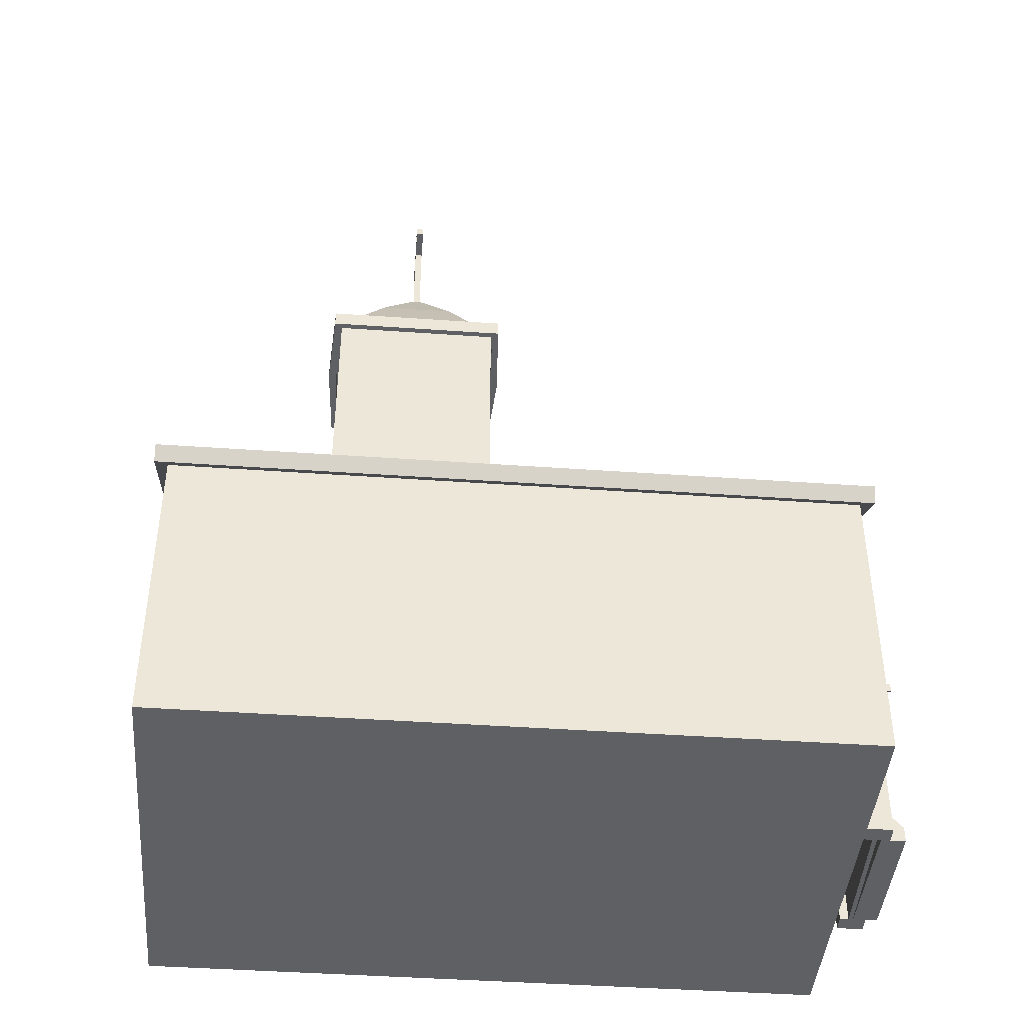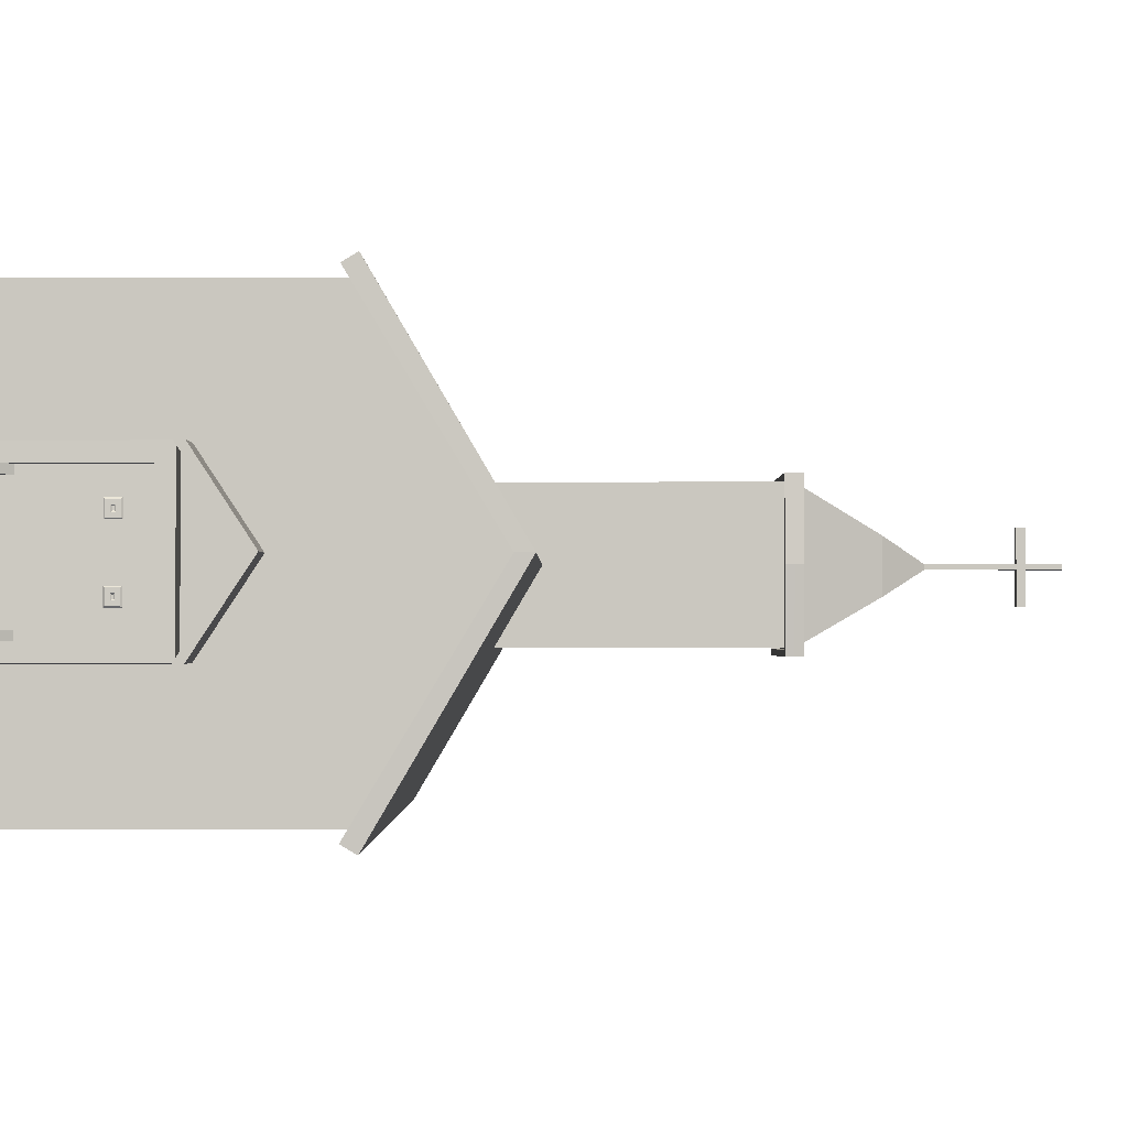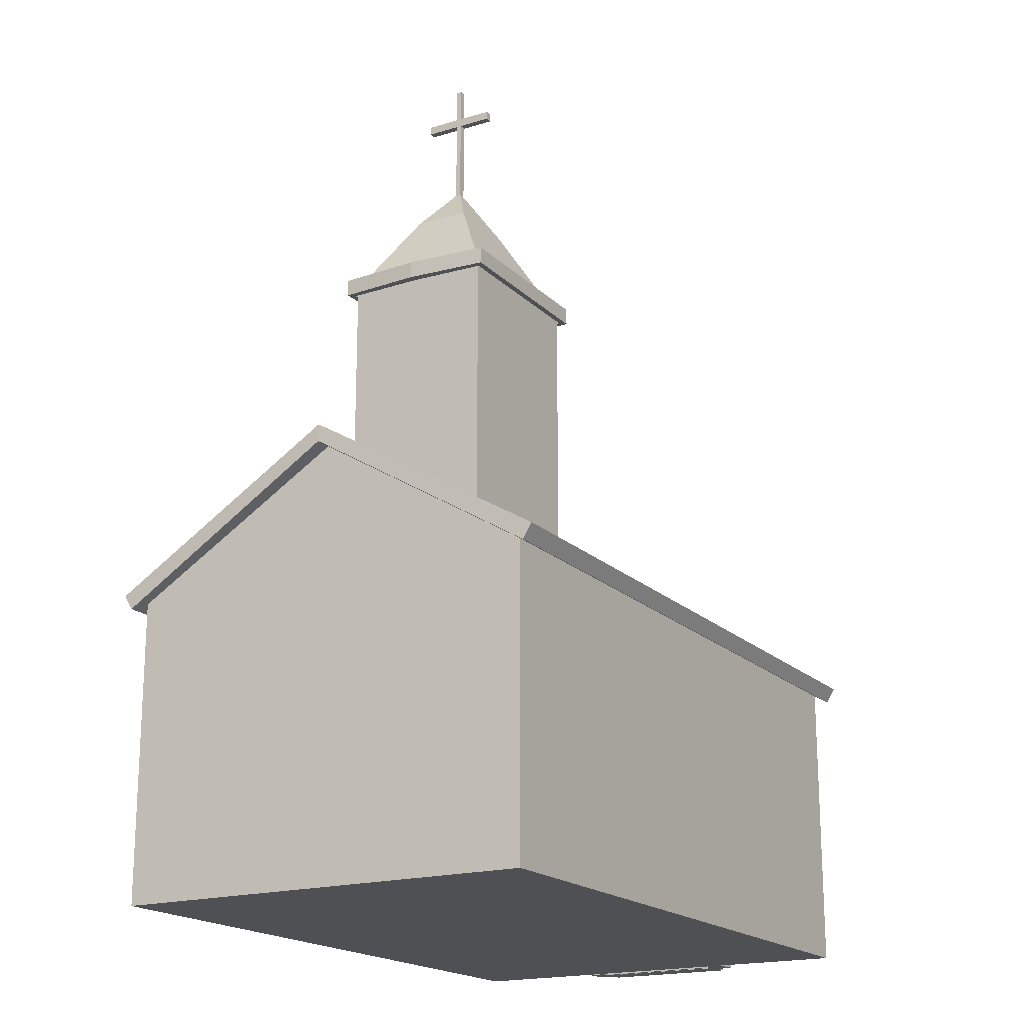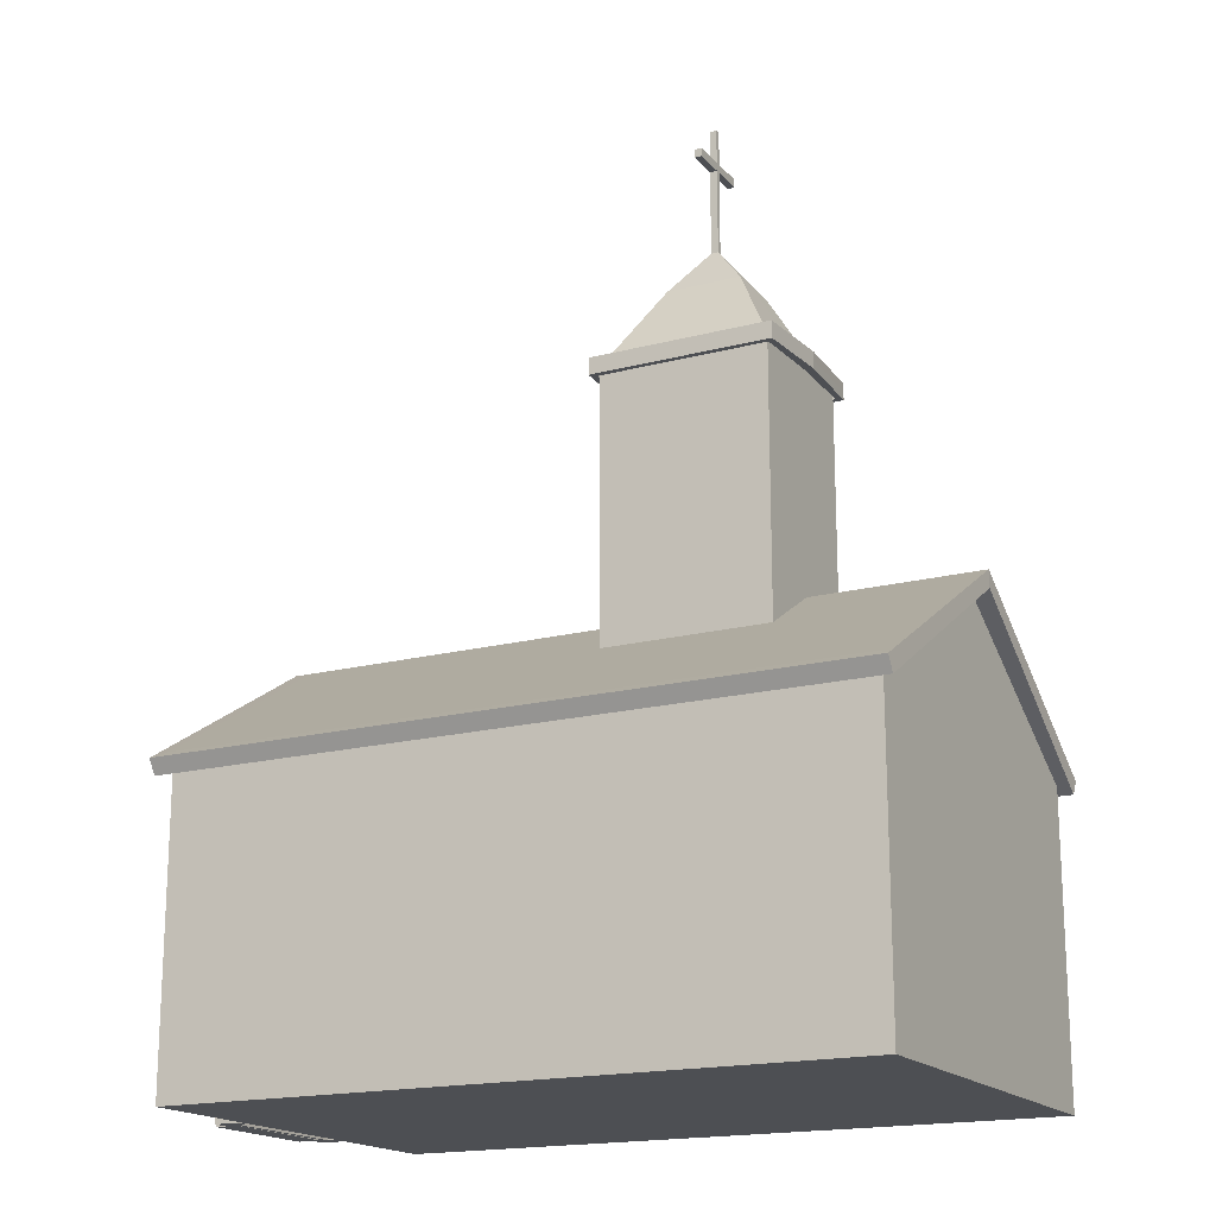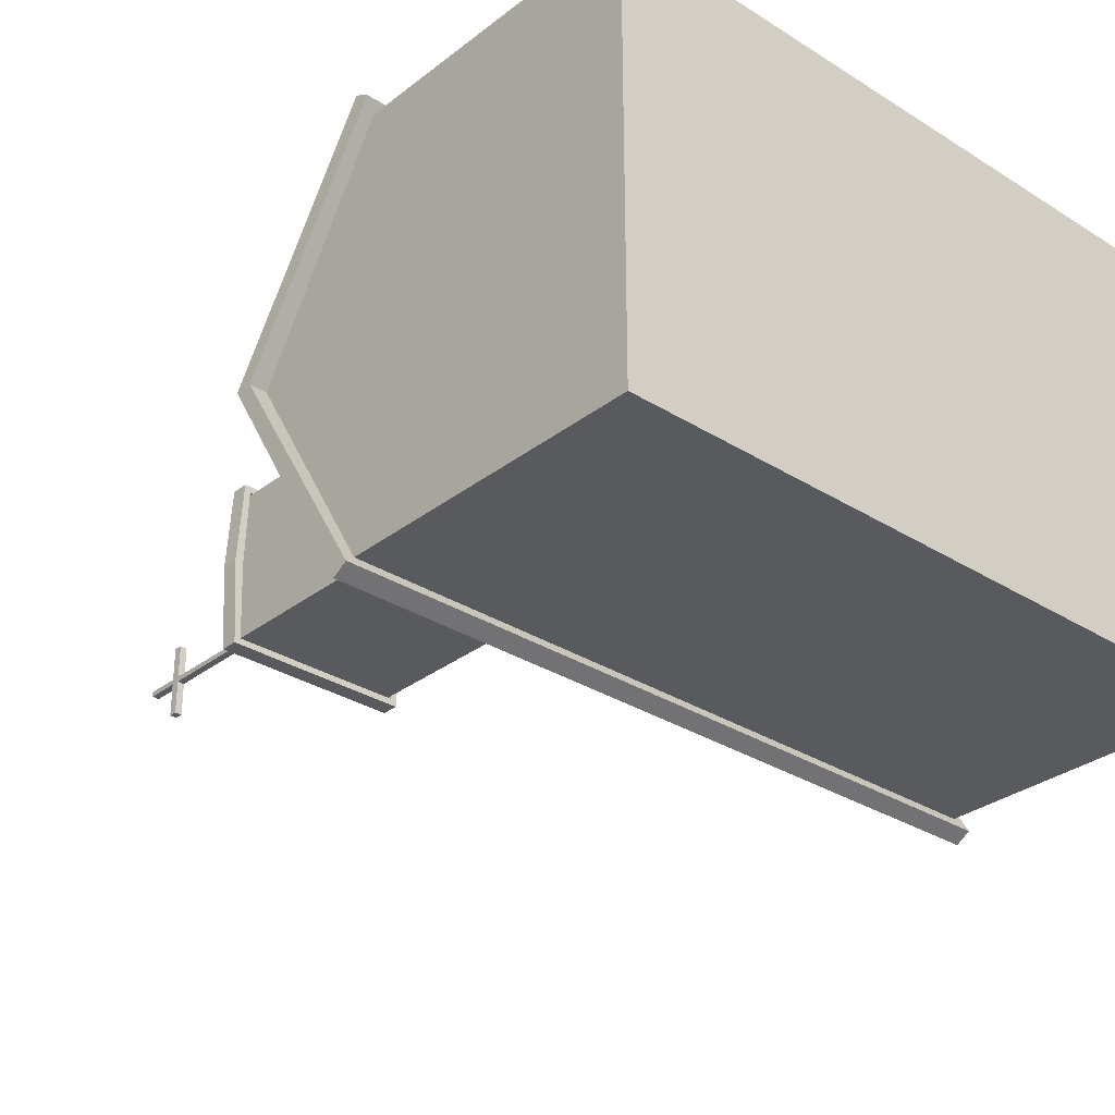
<metadata>
{"format":"obj","ext":"obj","renderer":"f3d","projection":"perspective","resolution":1024,"background":"white","views":[{"elev":-43.2,"azim":-4.8,"up":"+Y"},{"elev":-1.5,"azim":90.3,"up":"+Z"},{"elev":-18.7,"azim":-59.9,"up":"+Y"},{"elev":-17.7,"azim":-152.5,"up":"+Y"},{"elev":-30.7,"azim":-42.1,"up":"+Z"}]}
</metadata>
<code>
v  -40 0 25
v  -40 0 -25
v  40 0 -25
v  40 0 -10
v  40 0 10
v  40 0 25
v  -11.57 108.6 0.3234
v  -11.57 108.6 -0
v  -12.43 108.6 -0
v  -12.43 108.6 0.3234
v  40 19.69 25
v  40 26.25 25
v  40 35 25
v  -40 35 25
v  40 19.69 10
v  -40 35 -25
v  40 19.69 -25
v  40 35 -25
v  40 26.25 -25
v  -40 50 -0
v  -11.57 108.6 -0.3234
v  -12.43 108.6 -0.3234
v  -41.41 34.27 26.21
v  41.41 34.27 26.21
v  41.41 35.99 27.25
v  -41.41 35.99 27.25
v  42 50 -0
v  42 52 -0
v  41.41 34.27 -26.21
v  41.41 35.99 -27.25
v  -41.41 34.27 -26.21
v  -41.41 35.99 -27.25
v  -42 50 -0
v  -42 52 -0
v  40 50 -0
v  40 36.72 26.03
v  -40 36.72 26.03
v  -40 52 -0
v  -40 36.72 -26.03
v  40 36.72 -26.03
v  40 52 -0
v  40 26.25 -0
v  40 19.69 -10
v  45 19.69 10
v  45 26.25 -0
v  45 19.69 -10
v  -2.077 46.84 8.783
v  -21.92 46.84 8.783
v  -2.077 52 -0
v  -2.077 46.84 -8.783
v  -21.92 46.84 -8.783
v  -21.92 52 -0
v  -2.077 78.55 8.783
v  -21.92 78.55 8.783
v  -2.077 78.58 -0
v  -2.077 78.55 -8.783
v  -21.92 78.55 -8.783
v  -21.92 78.58 -0
v  -2.577 78.56 8.283
v  -21.42 78.56 8.283
v  -2.577 78.58 -0
v  -2.577 78.56 -8.283
v  -21.42 78.56 -8.283
v  -21.42 78.58 -0
v  -22.82 78.56 9.71
v  -1.176 78.56 9.71
v  -1.172 79.56 9.707
v  -22.83 79.56 9.707
v  -0.5767 78.58 -0
v  -0.5767 79.58 -0
v  -1.176 78.56 -9.71
v  -1.172 79.56 -9.707
v  -22.82 78.56 -9.71
v  -22.83 79.56 -9.707
v  -23.42 78.58 -0
v  -23.42 79.58 -0
v  -1.87 78.56 8.991
v  -22.13 78.56 8.991
v  -1.577 78.58 -0
v  -1.87 78.56 -8.991
v  -22.13 78.56 -8.991
v  -22.42 78.58 -0
v  -2.577 79.56 8.283
v  -21.42 79.56 8.283
v  -22.13 79.56 8.989
v  -1.869 79.56 8.989
v  -21.42 79.58 -0
v  -22.42 79.58 -0
v  -21.42 79.56 -8.283
v  -22.13 79.56 -8.989
v  -2.577 79.56 -8.283
v  -1.869 79.56 -8.989
v  -2.577 79.58 -0
v  -1.577 79.58 -0
v  -22.13 77.56 8.989
v  -1.869 77.56 8.989
v  -1.175 77.56 9.709
v  -22.83 77.56 9.709
v  -1.577 77.58 -0
v  -0.5767 77.58 -0
v  -1.869 77.56 -8.989
v  -1.175 77.56 -9.709
v  -22.13 77.56 -8.989
v  -22.83 77.56 -9.709
v  -22.42 77.58 -0
v  -23.42 77.58 -0
v  -7.577 88.57 3.283
v  -16.42 88.57 3.283
v  -7.577 88.58 -0
v  -7.577 88.57 -3.283
v  -16.42 88.57 -3.283
v  -16.42 88.58 -0
v  -11.57 93.58 0.2828
v  -12.43 93.58 0.2828
v  -11.57 93.58 -0
v  -11.57 93.58 -0.2828
v  -12.43 93.58 -0.2828
v  -12.43 93.58 -0
v  -11.57 103.6 0.3103
v  -12.43 103.6 0.3103
v  -11.57 103.6 -0
v  -11.57 103.6 -0.3103
v  -12.43 103.6 -0.3103
v  -12.43 103.6 -0
v  -12.43 103.6 4.31
v  -11.57 103.6 4.31
v  -11.57 104.6 4.313
v  -12.43 104.6 4.313
v  -11.57 104.6 -0
v  -11.57 104.6 0.3129
v  -11.57 104.6 -0.3129
v  -11.57 103.6 -4.31
v  -12.43 103.6 -4.31
v  -12.43 104.6 -4.313
v  -11.57 104.6 -4.313
v  -12.43 104.6 -0
v  -12.43 104.6 -0.3129
v  -12.43 104.6 0.3129
v  40 20.81 10
v  45 20.81 10
v  45 20.81 -10
v  40 20.81 -10
v  45 27.38 -0
v  40 27.38 -0
v  41.72 17.75 -0
v  41.51 17.75 7.997
v  41.56 15.75 5.998
v  41.66 15.75 1.999
v  41.72 -0 -0
v  41.66 12 1.999
v  41.51 -0 7.997
v  41.56 12 5.998
v  41.01 17.75 7.984
v  41.22 17.75 -0.013
v  41.16 15.75 1.986
v  41.06 15.75 5.985
v  41.01 0 7.984
v  41.06 12 5.985
v  41.16 12 1.986
v  41.22 0 -0.013
v  41.92 17.75 -7.997
v  41.77 15.75 -1.999
v  41.87 15.75 -5.998
v  41.92 -0 -7.997
v  41.87 12 -5.998
v  41.77 12 -1.999
v  41.42 17.75 -8.01
v  41.37 15.75 -6.011
v  41.27 15.75 -2.012
v  41.27 12 -2.012
v  41.42 0 -8.01
v  41.37 12 -6.011
v  41.51 13 2.996
v  41.46 13 4.995
v  41.44 12 5.995
v  41.54 12 1.996
v  41.63 13.15 3.145
v  41.59 13.15 4.852
v  41.62 13.65 3.645
v  41.6 13.65 4.352
v  41.49 13.79 3.788
v  41.48 13.79 4.203
v  41.51 14.75 2.996
v  41.54 15.75 1.996
v  41.63 14.6 3.145
v  41.62 14.1 3.645
v  41.49 13.96 3.788
v  41.46 14.75 4.995
v  41.44 15.75 5.995
v  41.59 14.6 4.852
v  41.6 14.1 4.352
v  41.48 13.96 4.203
v  41.75 12 -6.001
v  41.72 13 -5.002
v  41.67 13 -3.002
v  41.64 12 -2.003
v  41.84 13.15 -4.852
v  41.8 13.15 -3.145
v  41.83 13.65 -4.352
v  41.81 13.65 -3.645
v  41.7 13.79 -4.209
v  41.69 13.79 -3.795
v  41.67 14.75 -3.002
v  41.64 15.75 -2.003
v  41.8 14.6 -3.145
v  41.81 14.1 -3.645
v  41.69 13.96 -3.795
v  41.72 14.75 -5.002
v  41.75 15.75 -6.001
v  41.84 14.6 -4.852
v  41.83 14.1 -4.352
v  41.7 13.96 -4.209
v  41.19 12 5.988
v  41.21 13 4.989
v  41.26 13 2.989
v  41.29 12 1.99
v  41.09 13.15 4.839
v  41.14 13.15 3.132
v  41.1 13.65 4.339
v  41.12 13.65 3.632
v  41.23 13.79 4.196
v  41.24 13.79 3.782
v  41.26 14.75 2.989
v  41.29 15.75 1.99
v  41.14 14.6 3.132
v  41.12 14.1 3.632
v  41.24 13.96 3.782
v  41.21 14.75 4.989
v  41.19 15.75 5.988
v  41.09 14.6 4.839
v  41.1 14.1 4.339
v  41.23 13.96 4.196
v  41.42 13 -3.009
v  41.47 13 -5.008
v  41.5 12 -6.008
v  41.39 12 -2.009
v  41.3 13.15 -3.158
v  41.34 13.15 -4.865
v  41.31 13.65 -3.658
v  41.33 13.65 -4.365
v  41.44 13.79 -3.801
v  41.45 13.79 -4.216
v  41.42 14.75 -3.009
v  41.39 15.75 -2.009
v  41.3 14.6 -3.158
v  41.31 14.1 -3.658
v  41.44 13.96 -3.801
v  41.47 14.75 -5.008
v  41.5 15.75 -6.008
v  41.34 14.6 -4.865
v  41.33 14.1 -4.365
v  41.45 13.96 -4.216
v  42.96 -0 10.04
v  39.96 0 9.958
v  40.01 0 7.958
v  43.01 -0 8.036
v  43.01 17.75 8.036
v  42.96 17.75 10.04
v  40.01 17.75 7.958
v  39.96 17.75 9.958
v  43.42 -0 -7.958
v  40.42 0 -8.036
v  40.48 0 -10.04
v  43.48 -0 -9.958
v  43.48 17.75 -9.958
v  43.42 17.75 -7.958
v  40.48 17.75 -10.04
v  40.42 17.75 -8.036
v  43.48 19.75 -9.958
v  42.96 19.75 10.04
v  40.48 19.75 -10.04
v  39.96 19.75 9.958
v  44.07 0.8 7
v  44.07 1.6 7
v  43.37 1.6 7
v  41.97 0 7
v  43.37 2.4 7
v  42.67 2.4 7
v  42.67 3.2 7
v  41.97 3.2 7
v  44.77 0 7
v  44.77 0.8 7
v  41.97 3.2 -7
v  42.67 3.2 -7
v  42.67 2.4 -7
v  41.97 0 -7
v  43.37 2.4 -7
v  43.37 1.6 -7
v  44.07 1.6 -7
v  44.07 0.8 -7
v  44.77 0 -7
v  44.77 0.8 -7
v  41.97 0 8
v  44.77 0 8
v  44.77 1.8 8
v  41.97 5 8
v  44.77 1.8 7
v  41.97 5 7
v  44.77 1.8 -7
v  41.97 5 -7
v  44.77 1.8 -8
v  44.77 0 -8
v  41.97 0 -8
v  41.97 5 -8
g Box001
f 1 2 3 4
f 1 4 5 6
f 7 8 9 10
f 1 6 11 12
f 1 12 13 14
f 5 15 11 6
f 3 2 16 17
f 16 18 19 17
f 2 1 14 20
f 2 20 16
f 21 22 9 8
f 23 24 25 26
f 24 27 28 25
f 27 29 30 28
f 29 31 32 30
f 31 33 34 32
f 33 23 26 34
f 14 13 24 23
f 13 35 27 24
f 35 18 29 27
f 18 16 31 29
f 16 20 33 31
f 20 14 23 33
f 36 37 26 25
f 37 38 34 26
f 38 39 32 34
f 39 40 30 32
f 40 41 28 30
f 41 36 25 28
f 35 13 12 18
f 18 12 42 19
f 19 42 43 17
f 12 11 15 42
f 42 15 44 45
f 43 42 45 46
f 3 17 43 4
f 43 42 15
f 37 36 47 48
f 36 41 49 47
f 41 40 50 49
f 40 39 51 50
f 39 38 52 51
f 38 37 48 52
f 48 47 53 54
f 47 49 55 53
f 49 50 56 55
f 50 51 57 56
f 51 52 58 57
f 52 48 54 58
f 54 53 59 60
f 53 55 61 59
f 55 56 62 61
f 56 57 63 62
f 57 58 64 63
f 58 54 60 64
f 65 66 67 68
f 66 69 70 67
f 69 71 72 70
f 71 73 74 72
f 73 75 76 74
f 75 65 68 76
f 60 59 77 78
f 59 61 79 77
f 61 62 80 79
f 62 63 81 80
f 63 64 82 81
f 64 60 78 82
f 83 84 85 86
f 84 87 88 85
f 87 89 90 88
f 89 91 92 90
f 91 93 94 92
f 93 83 86 94
f 95 96 97 98
f 96 99 100 97
f 99 101 102 100
f 101 103 104 102
f 103 105 106 104
f 105 95 98 106
f 86 85 68 67
f 85 88 76 68
f 88 90 74 76
f 90 92 72 74
f 92 94 70 72
f 94 86 67 70
f 78 77 96 95
f 77 79 99 96
f 79 80 101 99
f 80 81 103 101
f 81 82 105 103
f 82 78 95 105
f 66 65 98 97
f 65 75 106 98
f 75 73 104 106
f 73 71 102 104
f 71 69 100 102
f 69 66 97 100
f 84 83 107 108
f 83 93 109 107
f 93 91 110 109
f 91 89 111 110
f 89 87 112 111
f 87 84 108 112
f 108 107 113 114
f 107 109 115 113
f 109 110 116 115
f 110 111 117 116
f 111 112 118 117
f 112 108 114 118
f 114 113 119 120
f 113 115 121 119
f 115 116 122 121
f 116 117 123 122
f 117 118 124 123
f 118 114 120 124
f 125 126 127 128
f 119 121 129 130
f 121 122 131 129
f 132 133 134 135
f 123 124 136 137
f 124 120 138 136
f 138 130 7 10
f 130 129 8 7
f 129 131 21 8
f 131 137 22 21
f 137 136 9 22
f 136 138 10 9
f 120 119 126 125
f 119 130 127 126
f 130 138 128 127
f 138 120 125 128
f 122 123 133 132
f 123 137 134 133
f 137 131 135 134
f 131 122 132 135
f 44 15 139 140
f 43 46 141 142
f 45 44 140 143
f 46 45 143 141
f 15 42 144 139
f 42 43 142 144
f 143 140 139 144
f 141 143 144 142
f 145 146 147 148
f 149 145 148 150
f 151 149 150 152
f 151 152 147 146
f 153 154 155 156
f 157 153 156 158
f 157 158 159 160
f 155 154 160 159
f 161 145 162 163
f 164 161 163 165
f 164 165 166 149
f 162 145 149 166
f 154 167 168 169
f 160 154 169 170
f 171 160 170 172
f 171 172 168 167
f 146 153 157 151
f 171 167 161 164
f 156 147 152 158
f 165 163 168 172
f 154 145 149 160
f 149 145 154 160
f 155 159 150 148
f 166 170 169 162
f 160 149 151 157
f 164 149 160 171
f 159 158 152 150
f 165 172 170 166
f 154 153 146 145
f 161 167 154 145
f 155 148 147 156
f 163 162 169 168
f 173 174 175 176
f 177 178 174 173
f 179 180 178 177
f 181 182 180 179
f 183 173 176 184
f 185 177 173 183
f 186 179 177 185
f 187 181 179 186
f 188 183 184 189
f 190 185 183 188
f 191 186 185 190
f 192 187 186 191
f 174 188 189 175
f 190 188 174 178
f 191 190 178 180
f 192 191 180 182
f 187 192 182 181
f 193 194 195 196
f 194 197 198 195
f 197 199 200 198
f 199 201 202 200
f 196 195 203 204
f 195 198 205 203
f 198 200 206 205
f 200 202 207 206
f 204 203 208 209
f 203 205 210 208
f 205 206 211 210
f 206 207 212 211
f 209 208 194 193
f 194 208 210 197
f 197 210 211 199
f 199 211 212 201
f 201 212 207 202
f 213 214 215 216
f 214 217 218 215
f 217 219 220 218
f 219 221 222 220
f 216 215 223 224
f 215 218 225 223
f 218 220 226 225
f 220 222 227 226
f 224 223 228 229
f 223 225 230 228
f 225 226 231 230
f 226 227 232 231
f 229 228 214 213
f 214 228 230 217
f 217 230 231 219
f 219 231 232 221
f 221 232 227 222
f 233 234 235 236
f 237 238 234 233
f 239 240 238 237
f 241 242 240 239
f 243 233 236 244
f 245 237 233 243
f 246 239 237 245
f 247 241 239 246
f 248 243 244 249
f 250 245 243 248
f 251 246 245 250
f 252 247 246 251
f 234 248 249 235
f 250 248 234 238
f 251 250 238 240
f 252 251 240 242
f 247 252 242 241
f 229 213 175 189
f 176 216 224 184
f 224 229 189 184
f 175 213 216 176
f 193 235 249 209
f 244 236 196 204
f 209 249 244 204
f 236 235 193 196
f 253 254 255 256
f 257 258 253 256
f 259 257 256 255
f 260 259 255 254
f 258 260 254 253
f 261 262 263 264
f 265 266 261 264
f 267 265 264 263
f 268 267 263 262
f 266 268 262 261
f 269 270 258 265
f 271 272 270 269
f 271 267 260 272
f 267 265 258 260
f 272 260 258 270
f 267 271 269 265
f 273 274 275 276
f 275 277 278 276
f 278 279 280 276
f 273 276 281 282
f 283 284 285 286
f 285 287 288 286
f 288 289 290 286
f 291 286 290 292
f 284 283 280 279
f 285 284 279 278
f 287 285 278 277
f 288 287 277 275
f 289 288 275 274
f 290 289 274 273
f 292 290 273 282
f 291 292 282 281
f 286 291 281 276
f 283 286 276 280
f 293 294 295 296
f 297 281 276 298
f 286 291 299 300
f 301 302 303 304
f 297 298 296 295
f 301 304 300 299
f 281 297 295 294
f 302 301 299 291
f 276 281 294 293
f 303 302 291 286
f 298 276 293 296
f 304 303 286 300

</code>
